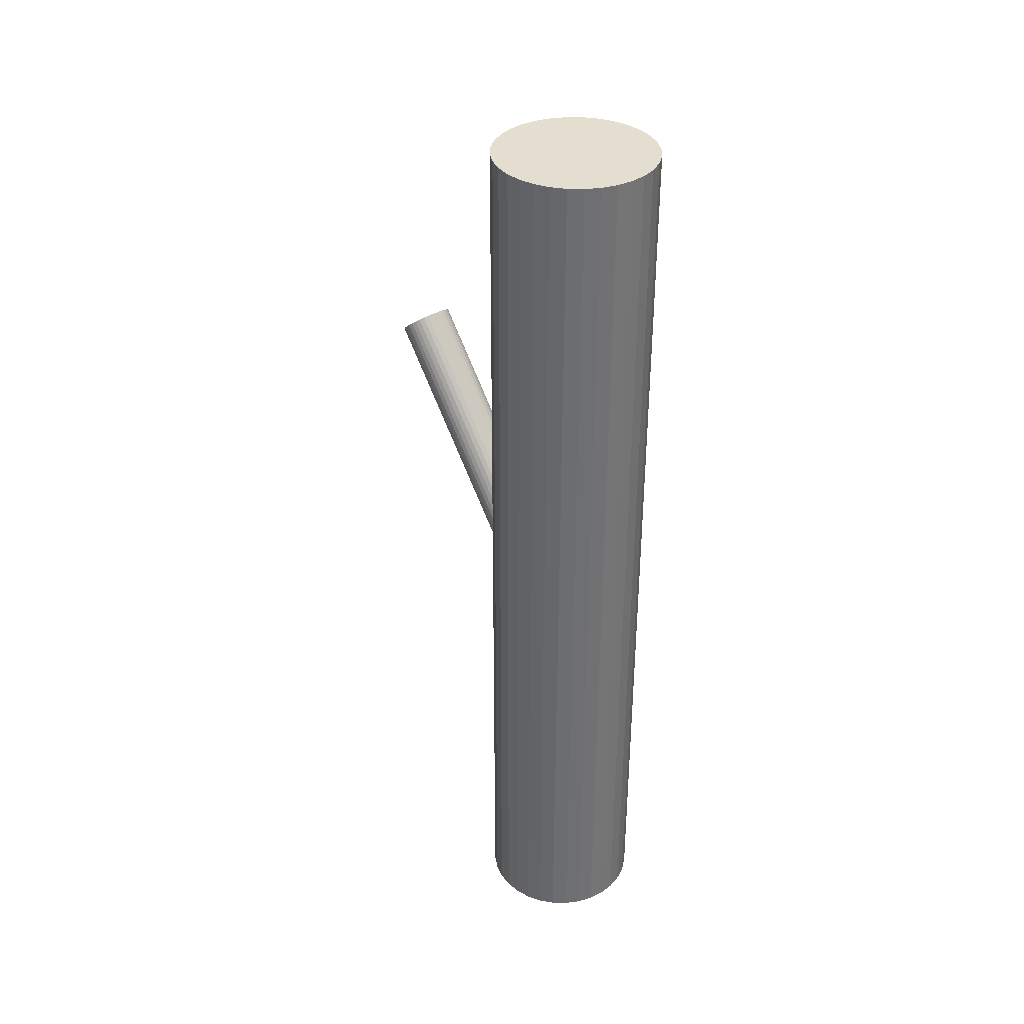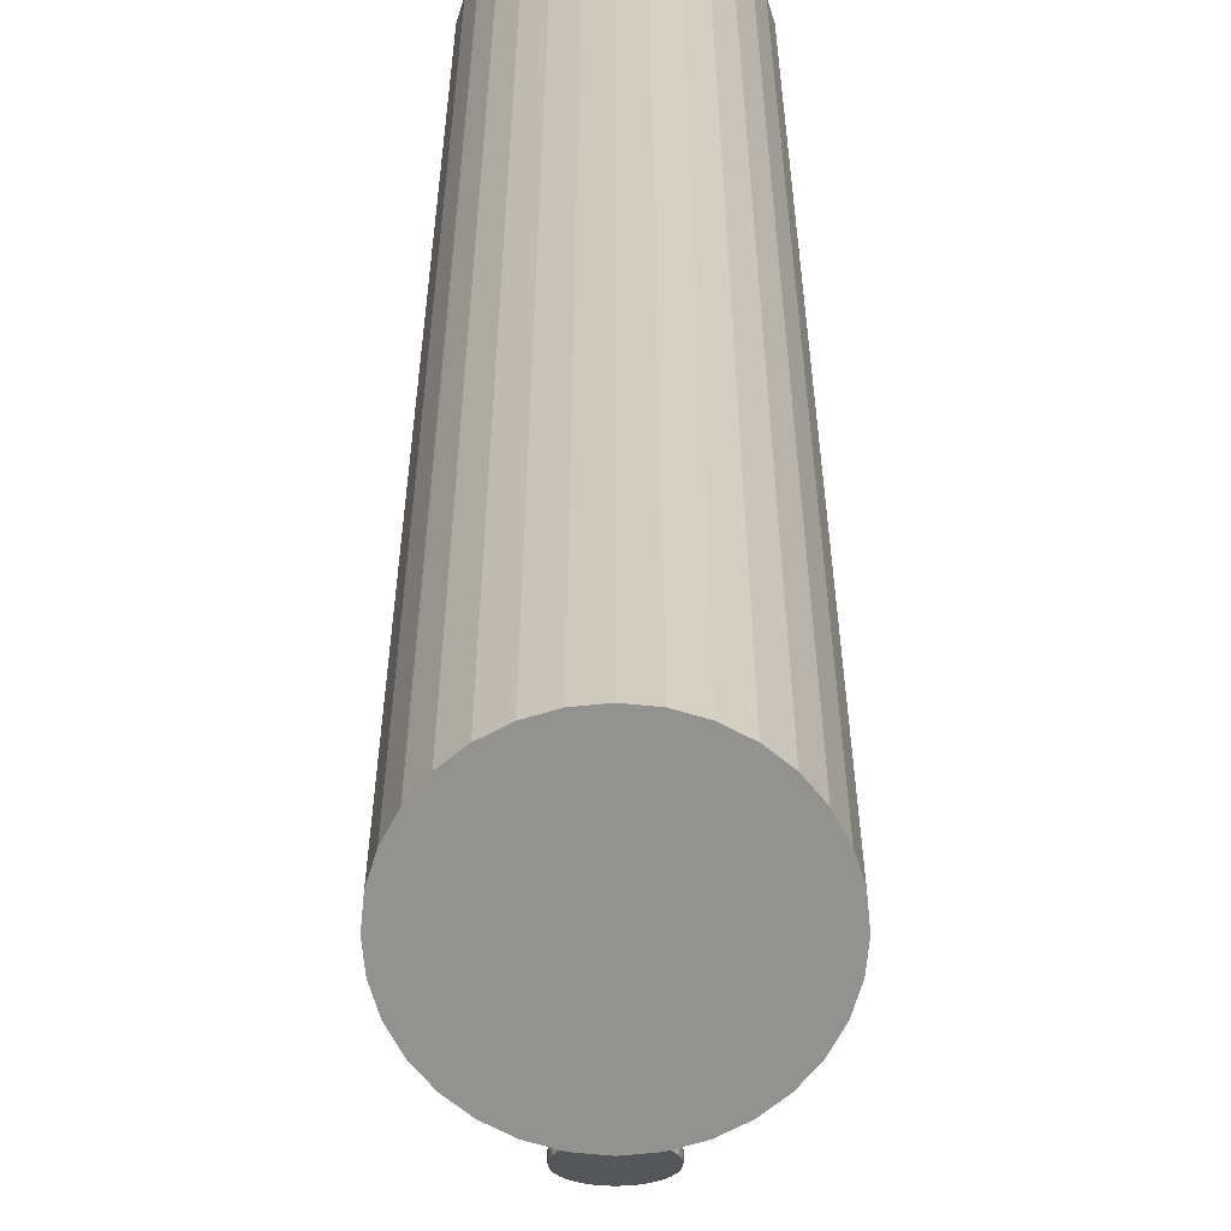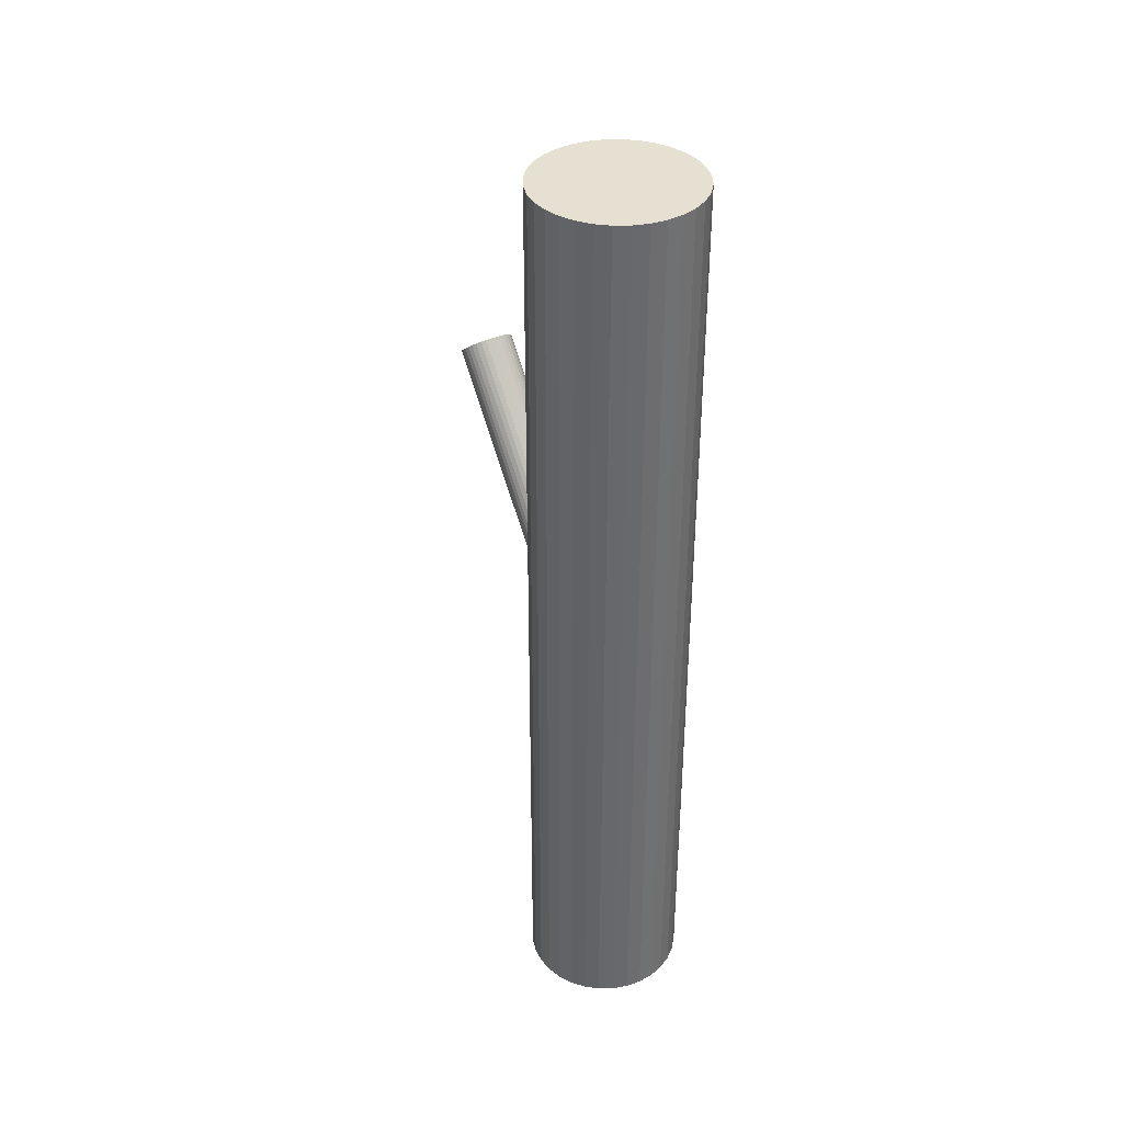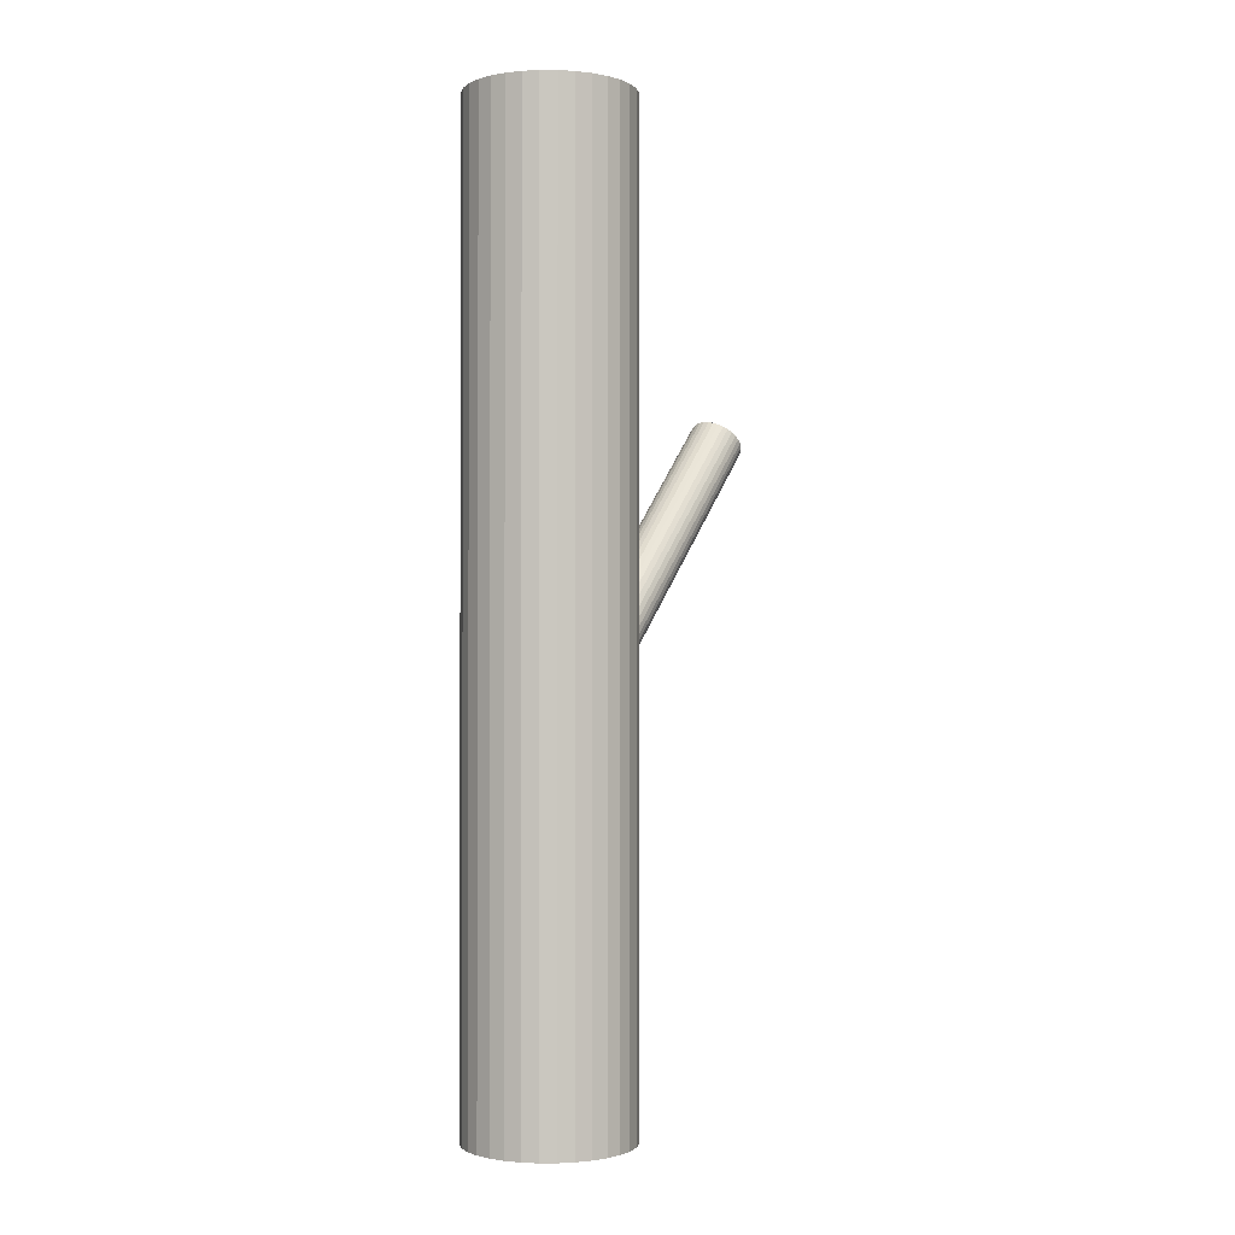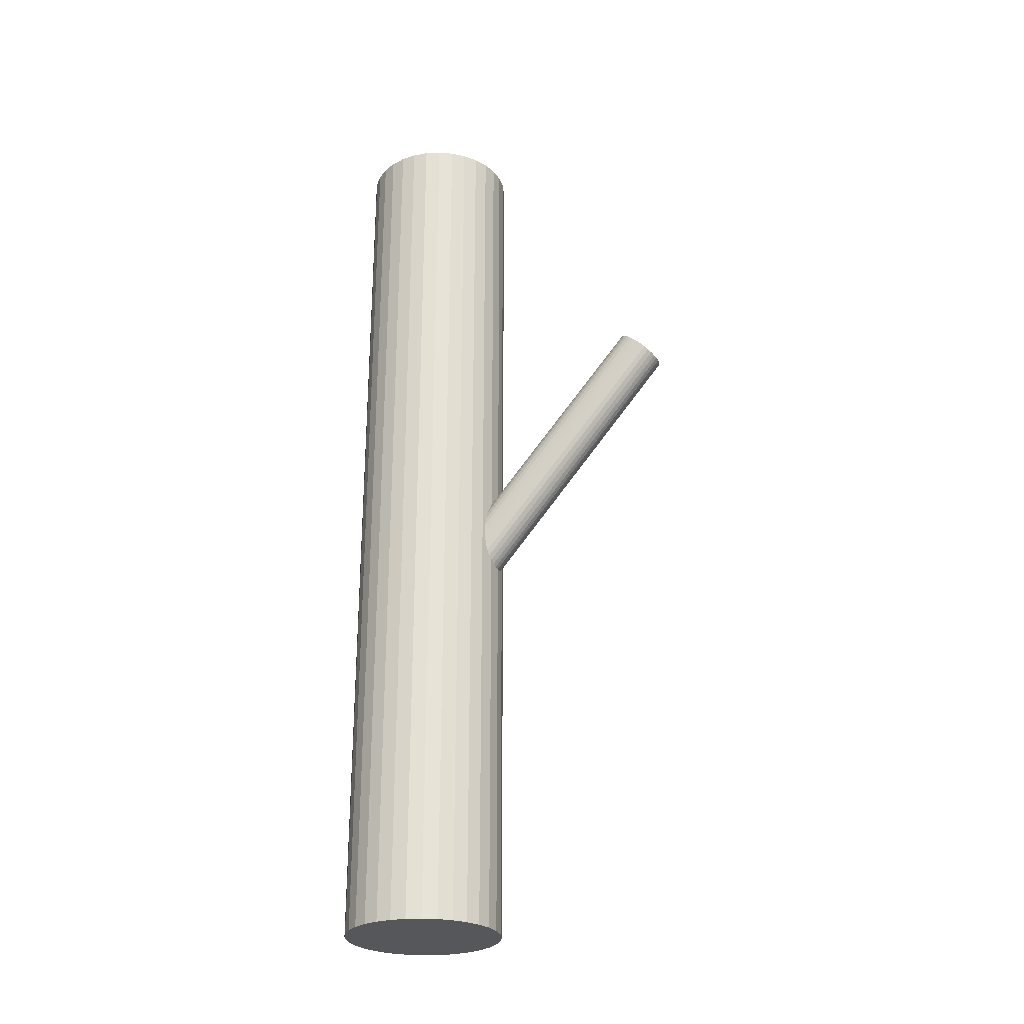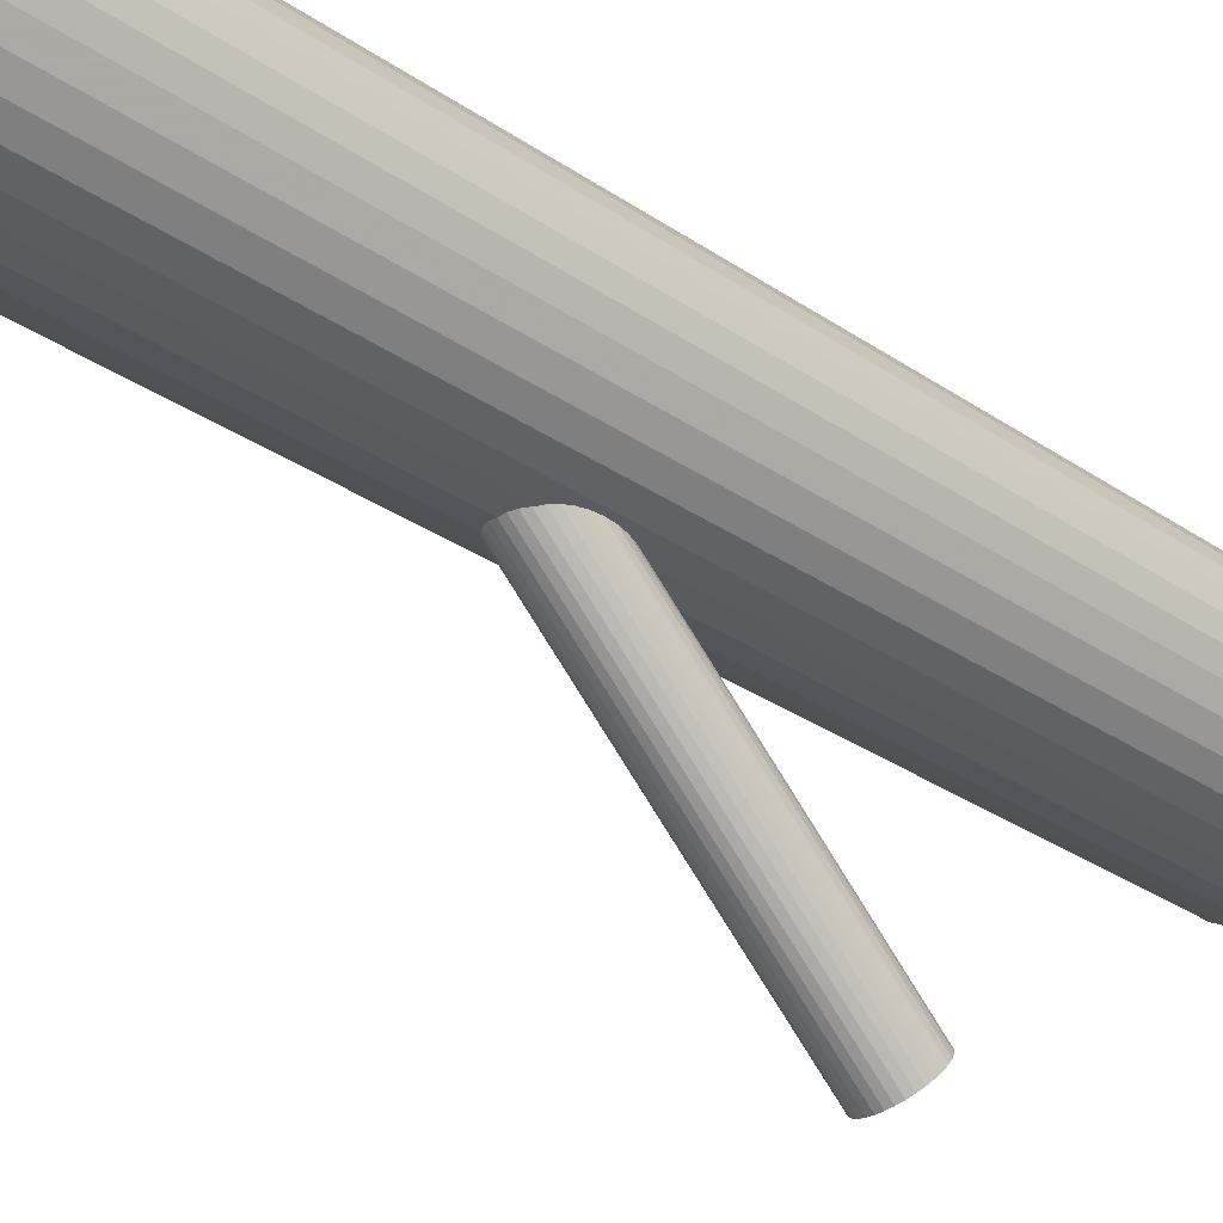
<metadata>
{"format":"obj","ext":"obj","renderer":"f3d","projection":"perspective","resolution":1024,"background":"white","views":[{"elev":35.8,"azim":142.3,"up":"+Z"},{"elev":23.8,"azim":0.0,"up":"+Y"},{"elev":37.6,"azim":150.8,"up":"+Z"},{"elev":-1.2,"azim":-141.5,"up":"+Z"},{"elev":-26.8,"azim":-68.8,"up":"+Z"},{"elev":-28.8,"azim":-136.3,"up":"+Y"}]}
</metadata>
<code>
v 0 -0.1675 0.189
v 0 0.1892 -0.5
v 0 0.1892 0.5
v 0 -0.1459 0.2074
v -0 0.01796 -0.5
v -0 0.01796 0.5
v -0 0.08193 -0.1472
v 0 0.1036 -0.1287
v 0 0.1036 -0.5
v 0 0.1036 0.5
v 0 0.1252 -0.1102
v -0 -0.1892 0.1705
v 0.0109 -0.1475 0.206
v 0.0109 0.08358 -0.1458
v 0.0109 -0.1876 0.1719
v 0.0109 0.1236 -0.1116
v -0.03277 0.1827 -0.5
v -0.03277 0.1827 0.5
v -0.03277 0.02448 -0.5
v -0.03277 0.02448 0.5
v -0.0263 -0.1593 0.196
v -0.0263 0.0953 -0.1358
v -0.0263 -0.1758 0.1819
v -0.0263 0.1119 -0.1216
v 0.02013 0.1189 -0.1156
v 0.02013 0.08827 -0.1418
v 0.02013 -0.1522 0.202
v 0.02013 -0.1829 0.1759
v -0.0167 0.01961 -0.5
v -0.0167 0.01961 0.5
v -0.0167 0.1876 -0.5
v -0.0167 0.1876 0.5
v -0.02792 0.1078 -0.1251
v -0.02792 -0.1633 0.1926
v -0.02792 0.09936 -0.1323
v -0.02792 -0.1718 0.1854
v -0.01582 0.1216 -0.1133
v -0.01582 0.08558 -0.1441
v -0.01582 -0.1495 0.2043
v -0.01582 -0.1856 0.1736
v 0.02367 0.09155 -0.139
v 0.02367 -0.1796 0.1787
v 0.02367 0.1156 -0.1184
v 0.02367 -0.1555 0.1992
v 0.04757 0.03239 -0.5
v 0.04757 0.03239 0.5
v 0.04757 0.1748 -0.5
v 0.04757 0.1748 0.5
v -0.07119 0.05601 -0.5
v -0.07119 0.05601 0.5
v -0.07119 0.1512 -0.5
v -0.07119 0.1512 0.5
v -0.005554 0.08234 -0.1468
v -0.005554 0.1248 -0.1106
v -0.005554 -0.1888 0.1708
v -0.005554 -0.1463 0.2071
v 0.08562 0.1036 -0.5
v 0.08562 0.1036 0.5
v -0.08397 0.1203 -0.5
v -0.08397 0.1203 0.5
v -0.08397 0.08688 -0.5
v -0.08397 0.08688 0.5
v 0.06054 0.1641 -0.5
v 0.06054 0.1641 0.5
v 0.06054 0.04304 -0.5
v 0.06054 0.04304 0.5
v 0.0791 0.1363 -0.5
v 0.0791 0.1363 0.5
v 0.0791 0.07082 -0.5
v 0.0791 0.07082 0.5
v -0.02847 -0.1675 0.189
v -0.02847 0.1036 -0.1287
v 0.02847 -0.1675 0.189
v 0.02847 0.1036 -0.1287
v -0.0791 0.1363 -0.5
v -0.0791 0.1363 0.5
v -0.0791 0.07082 -0.5
v -0.0791 0.07082 0.5
v -0.06054 0.1641 -0.5
v -0.06054 0.1641 0.5
v -0.06054 0.04304 -0.5
v -0.06054 0.04304 0.5
v 0.08397 0.1203 -0.5
v 0.08397 0.1203 0.5
v 0.08397 0.08688 -0.5
v 0.08397 0.08688 0.5
v -0.08562 0.1036 -0.5
v -0.08562 0.1036 0.5
v 0.005554 0.08234 -0.1468
v 0.005554 0.1248 -0.1106
v 0.005554 -0.1888 0.1708
v 0.005554 -0.1463 0.2071
v 0.07119 0.05601 -0.5
v 0.07119 0.05601 0.5
v 0.07119 0.1512 -0.5
v 0.07119 0.1512 0.5
v -0.04757 0.03239 -0.5
v -0.04757 0.03239 0.5
v -0.04757 0.1748 -0.5
v -0.04757 0.1748 0.5
v -0.02367 0.09155 -0.139
v -0.02367 -0.1796 0.1787
v -0.02367 0.1156 -0.1184
v -0.02367 -0.1555 0.1992
v 0.01582 0.1216 -0.1133
v 0.01582 0.08558 -0.1441
v 0.01582 -0.1495 0.2043
v 0.01582 -0.1856 0.1736
v 0.02792 0.1078 -0.1251
v 0.02792 -0.1633 0.1926
v 0.02792 0.09936 -0.1323
v 0.02792 -0.1718 0.1854
v 0.0167 0.01961 -0.5
v 0.0167 0.01961 0.5
v 0.0167 0.1876 -0.5
v 0.0167 0.1876 0.5
v -0.02013 0.1189 -0.1156
v -0.02013 0.08827 -0.1418
v -0.02013 -0.1522 0.202
v -0.02013 -0.1829 0.1759
v 0.0263 -0.1593 0.196
v 0.0263 0.0953 -0.1358
v 0.0263 -0.1758 0.1819
v 0.0263 0.1119 -0.1216
v 0.03277 0.1827 -0.5
v 0.03277 0.1827 0.5
v 0.03277 0.02448 -0.5
v 0.03277 0.02448 0.5
v -0.0109 -0.1475 0.206
v -0.0109 0.08358 -0.1458
v -0.0109 -0.1876 0.1719
v -0.0109 0.1236 -0.1116
f 57 9 83
f 57 83 58
f 58 83 84
f 58 84 10
f 83 9 67
f 83 67 84
f 84 67 68
f 84 68 10
f 67 9 95
f 67 95 68
f 68 95 96
f 68 96 10
f 95 9 63
f 95 63 96
f 96 63 64
f 96 64 10
f 63 9 47
f 63 47 64
f 64 47 48
f 64 48 10
f 47 9 125
f 47 125 48
f 48 125 126
f 48 126 10
f 125 9 115
f 125 115 126
f 126 115 116
f 126 116 10
f 115 9 2
f 115 2 116
f 116 2 3
f 116 3 10
f 2 9 31
f 2 31 3
f 3 31 32
f 3 32 10
f 31 9 17
f 31 17 32
f 32 17 18
f 32 18 10
f 17 9 99
f 17 99 18
f 18 99 100
f 18 100 10
f 99 9 79
f 99 79 100
f 100 79 80
f 100 80 10
f 79 9 51
f 79 51 80
f 80 51 52
f 80 52 10
f 51 9 75
f 51 75 52
f 52 75 76
f 52 76 10
f 75 9 59
f 75 59 76
f 76 59 60
f 76 60 10
f 59 9 87
f 59 87 60
f 60 87 88
f 60 88 10
f 87 9 61
f 87 61 88
f 88 61 62
f 88 62 10
f 61 9 77
f 61 77 62
f 62 77 78
f 62 78 10
f 77 9 49
f 77 49 78
f 78 49 50
f 78 50 10
f 49 9 81
f 49 81 50
f 50 81 82
f 50 82 10
f 81 9 97
f 81 97 82
f 82 97 98
f 82 98 10
f 97 9 19
f 97 19 98
f 98 19 20
f 98 20 10
f 19 9 29
f 19 29 20
f 20 29 30
f 20 30 10
f 29 9 5
f 29 5 30
f 30 5 6
f 30 6 10
f 5 9 113
f 5 113 6
f 6 113 114
f 6 114 10
f 113 9 127
f 113 127 114
f 114 127 128
f 114 128 10
f 127 9 45
f 127 45 128
f 128 45 46
f 128 46 10
f 45 9 65
f 45 65 46
f 46 65 66
f 46 66 10
f 65 9 93
f 65 93 66
f 66 93 94
f 66 94 10
f 93 9 69
f 93 69 94
f 94 69 70
f 94 70 10
f 69 9 85
f 69 85 70
f 70 85 86
f 70 86 10
f 85 9 57
f 85 57 86
f 86 57 58
f 86 58 10
f 74 8 109
f 74 109 73
f 73 109 110
f 73 110 1
f 109 8 124
f 109 124 110
f 110 124 121
f 110 121 1
f 124 8 43
f 124 43 121
f 121 43 44
f 121 44 1
f 43 8 25
f 43 25 44
f 44 25 27
f 44 27 1
f 25 8 105
f 25 105 27
f 27 105 107
f 27 107 1
f 105 8 16
f 105 16 107
f 107 16 13
f 107 13 1
f 16 8 90
f 16 90 13
f 13 90 92
f 13 92 1
f 90 8 11
f 90 11 92
f 92 11 4
f 92 4 1
f 11 8 54
f 11 54 4
f 4 54 56
f 4 56 1
f 54 8 132
f 54 132 56
f 56 132 129
f 56 129 1
f 132 8 37
f 132 37 129
f 129 37 39
f 129 39 1
f 37 8 117
f 37 117 39
f 39 117 119
f 39 119 1
f 117 8 103
f 117 103 119
f 119 103 104
f 119 104 1
f 103 8 24
f 103 24 104
f 104 24 21
f 104 21 1
f 24 8 33
f 24 33 21
f 21 33 34
f 21 34 1
f 33 8 72
f 33 72 34
f 34 72 71
f 34 71 1
f 72 8 35
f 72 35 71
f 71 35 36
f 71 36 1
f 35 8 22
f 35 22 36
f 36 22 23
f 36 23 1
f 22 8 101
f 22 101 23
f 23 101 102
f 23 102 1
f 101 8 118
f 101 118 102
f 102 118 120
f 102 120 1
f 118 8 38
f 118 38 120
f 120 38 40
f 120 40 1
f 38 8 130
f 38 130 40
f 40 130 131
f 40 131 1
f 130 8 53
f 130 53 131
f 131 53 55
f 131 55 1
f 53 8 7
f 53 7 55
f 55 7 12
f 55 12 1
f 7 8 89
f 7 89 12
f 12 89 91
f 12 91 1
f 89 8 14
f 89 14 91
f 91 14 15
f 91 15 1
f 14 8 106
f 14 106 15
f 15 106 108
f 15 108 1
f 106 8 26
f 106 26 108
f 108 26 28
f 108 28 1
f 26 8 41
f 26 41 28
f 28 41 42
f 28 42 1
f 41 8 122
f 41 122 42
f 42 122 123
f 42 123 1
f 122 8 111
f 122 111 123
f 123 111 112
f 123 112 1
f 111 8 74
f 111 74 112
f 112 74 73
f 112 73 1

</code>
